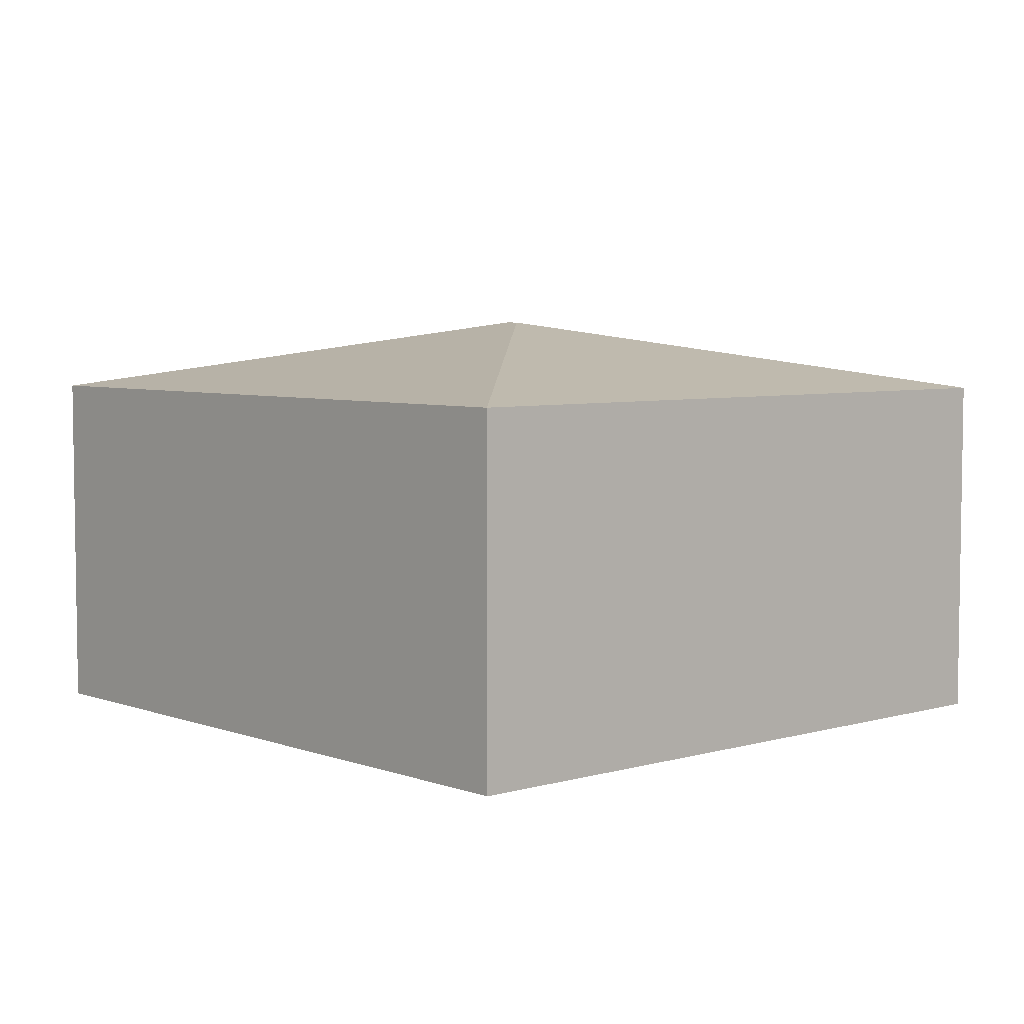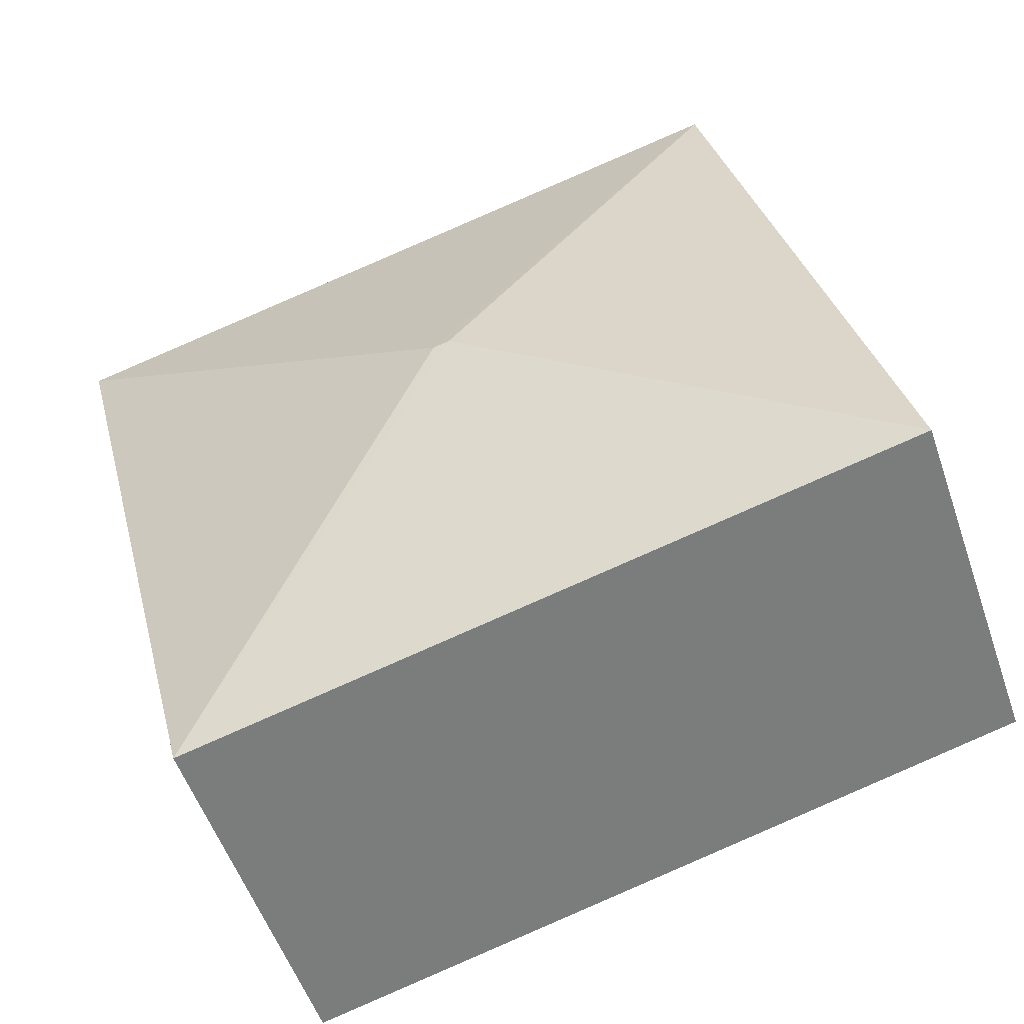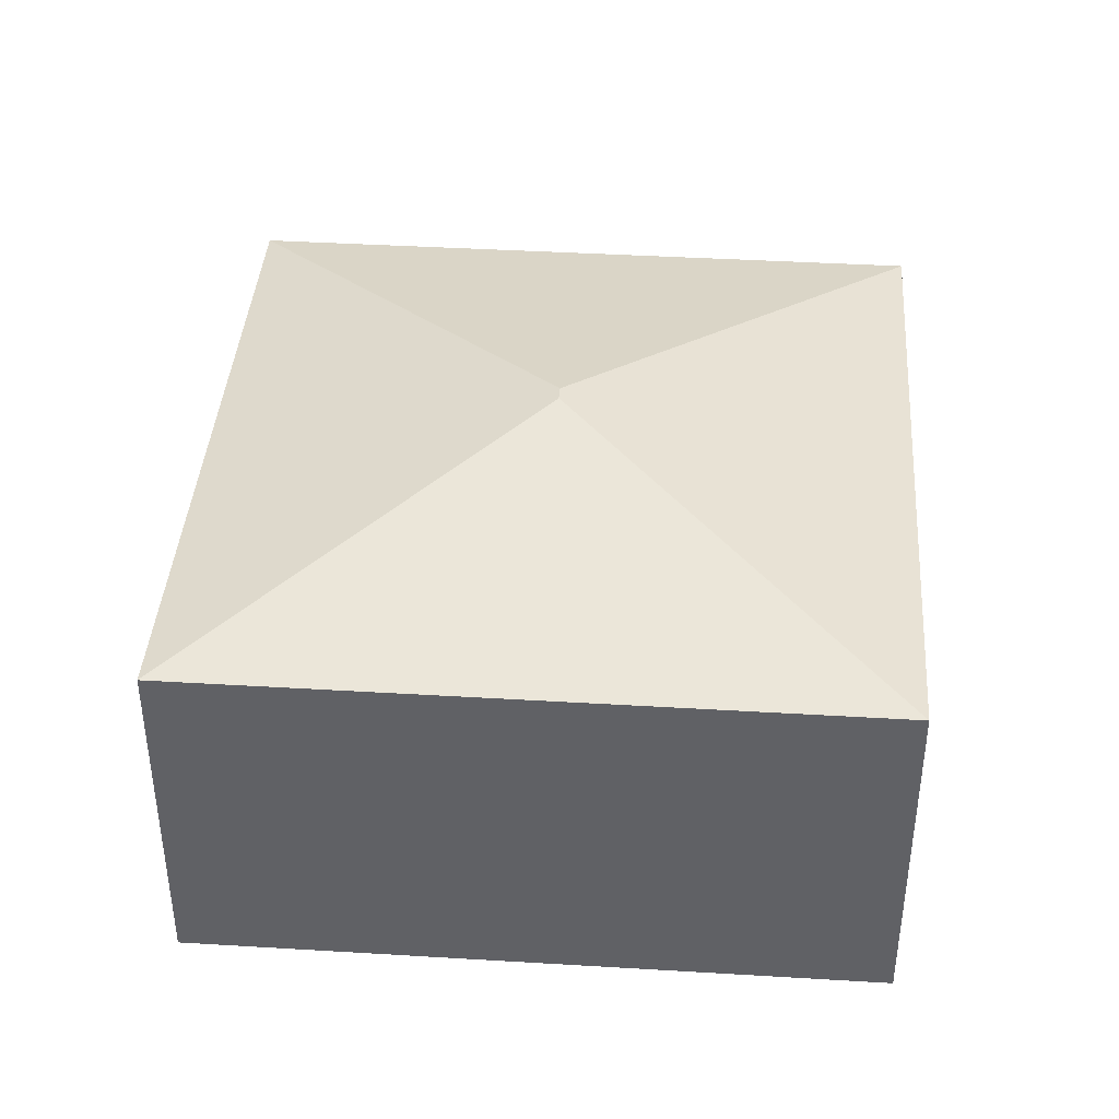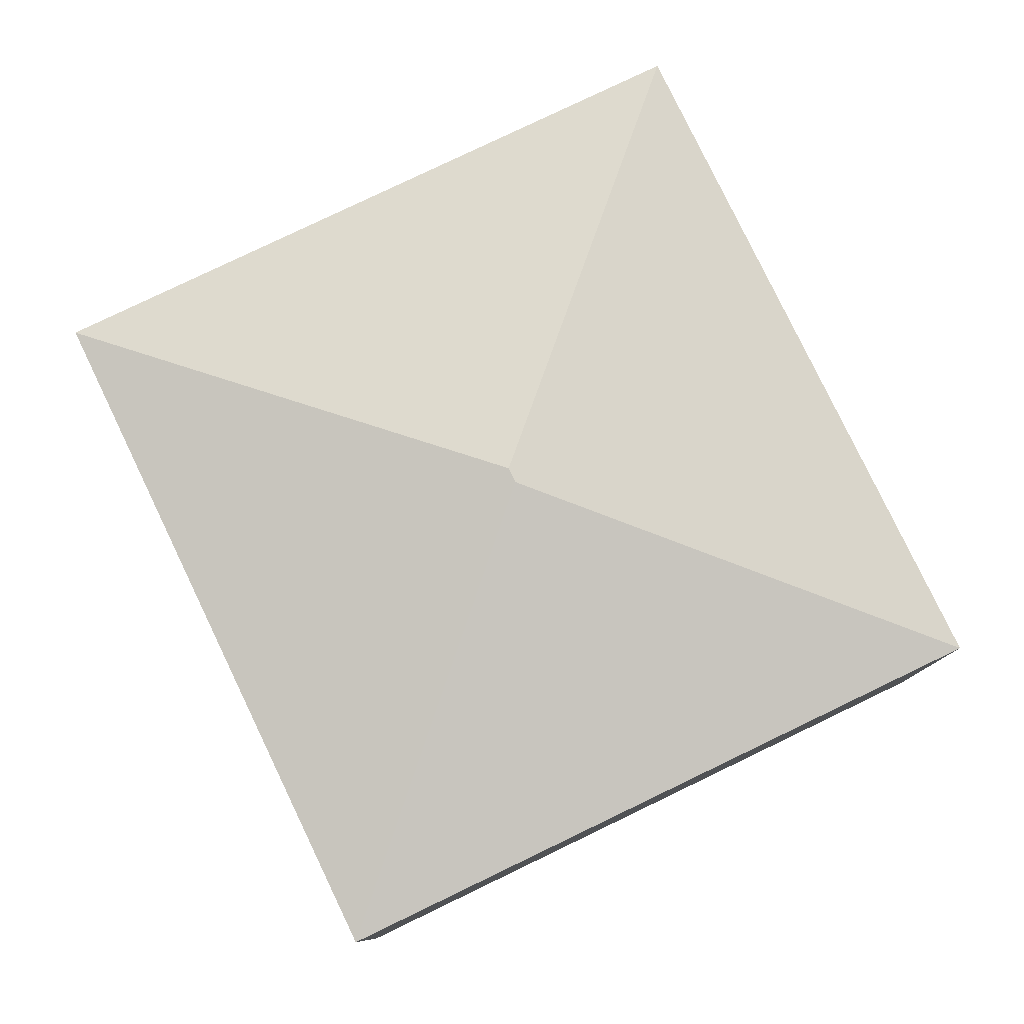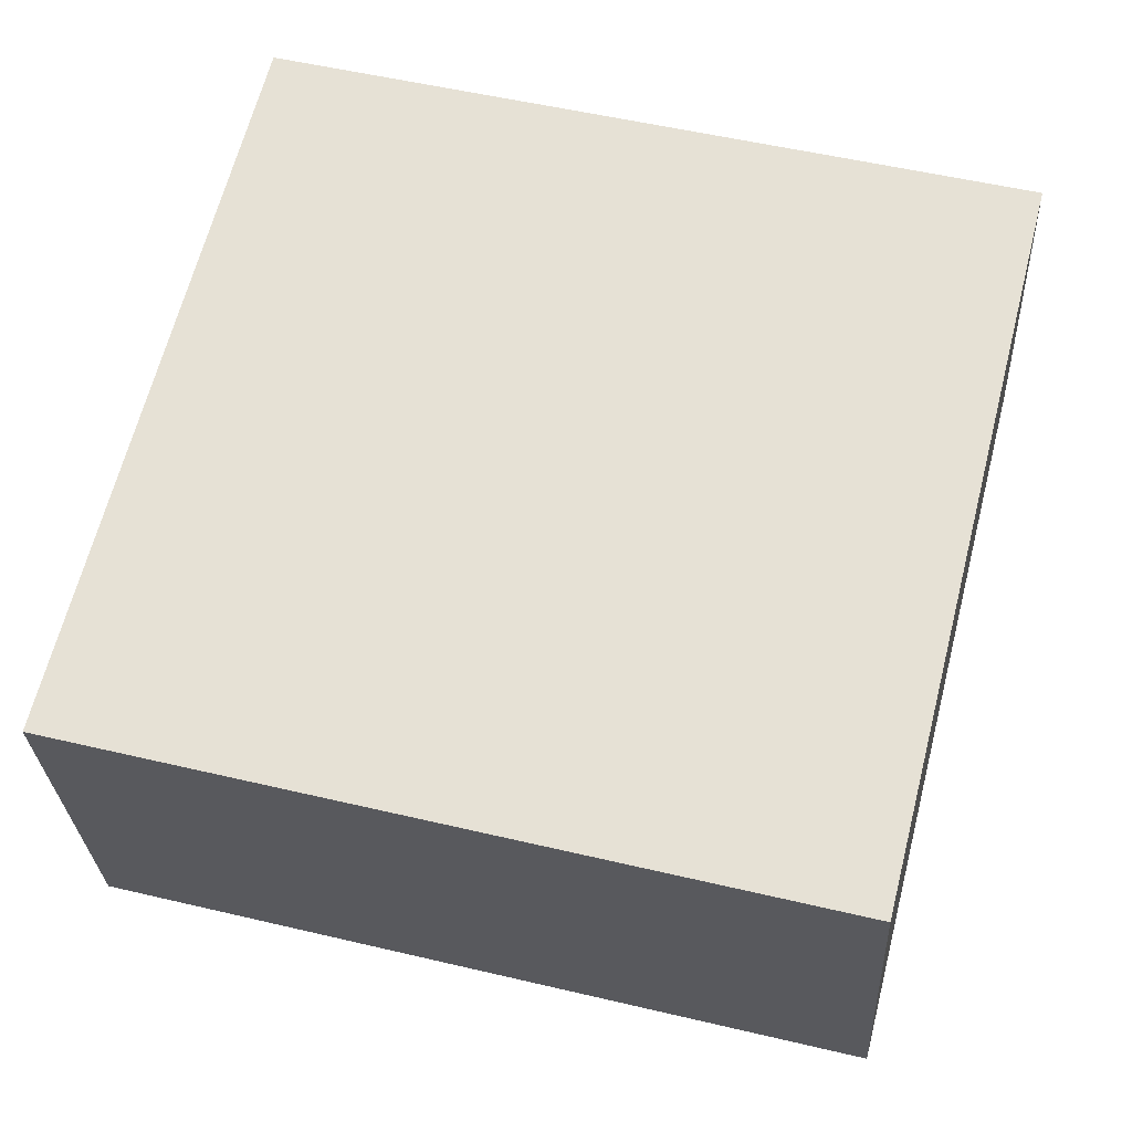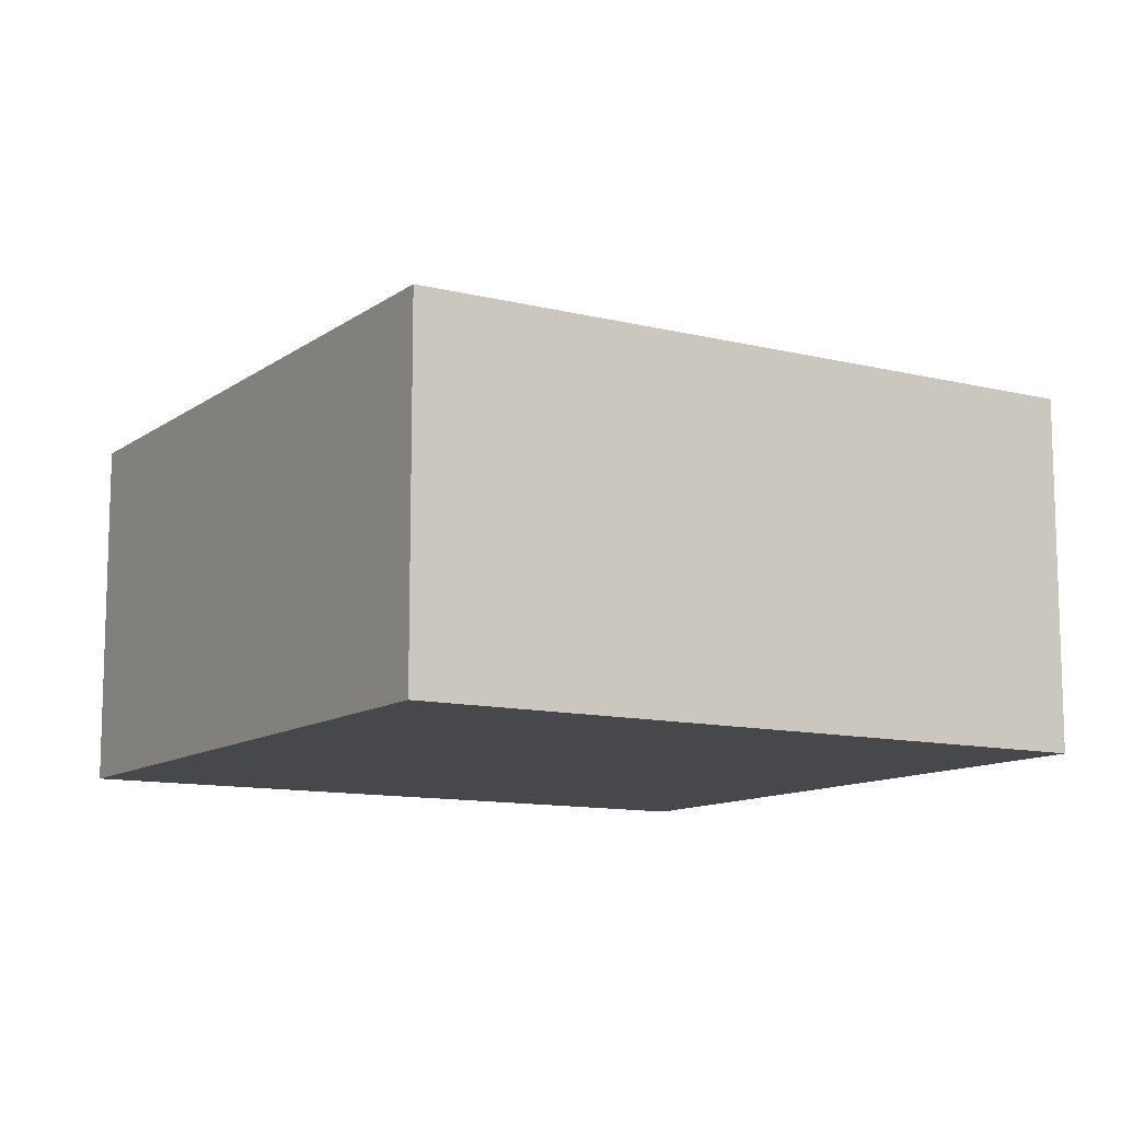
<metadata>
{"format":"obj","ext":"obj","renderer":"f3d","projection":"perspective","resolution":1024,"background":"white","views":[{"elev":5.4,"azim":62.4,"up":"+Y"},{"elev":-53.7,"azim":-161.2,"up":"+Z"},{"elev":40.4,"azim":108.4,"up":"+Y"},{"elev":79.7,"azim":-101.5,"up":"+Y"},{"elev":-27.4,"azim":2.7,"up":"+Z"},{"elev":-11.3,"azim":-17.1,"up":"+Y"}]}
</metadata>
<code>
v  2.679 2.683 1.598
v  4.375 2.231 -1.106
v  0 2.231 1.366e-16
v  2.777 2.683 1.574
v  5.456 2.231 3.172
v  1.081 2.231 4.278
v  4.375 6.772e-17 -1.106
v  0 0 0
v  1.081 -2.62e-16 4.278
v  5.456 -1.942e-16 3.172
g defaultobject
f 1 2 3
f 2 1 4
f 4 5 2
f 1 3 6
f 4 6 5
f 6 4 1
f 7 3 2
f 3 7 8
f 8 6 3
f 6 8 9
f 9 5 6
f 5 9 10
f 10 2 5
f 2 10 7
f 10 8 7
f 8 10 9

</code>
